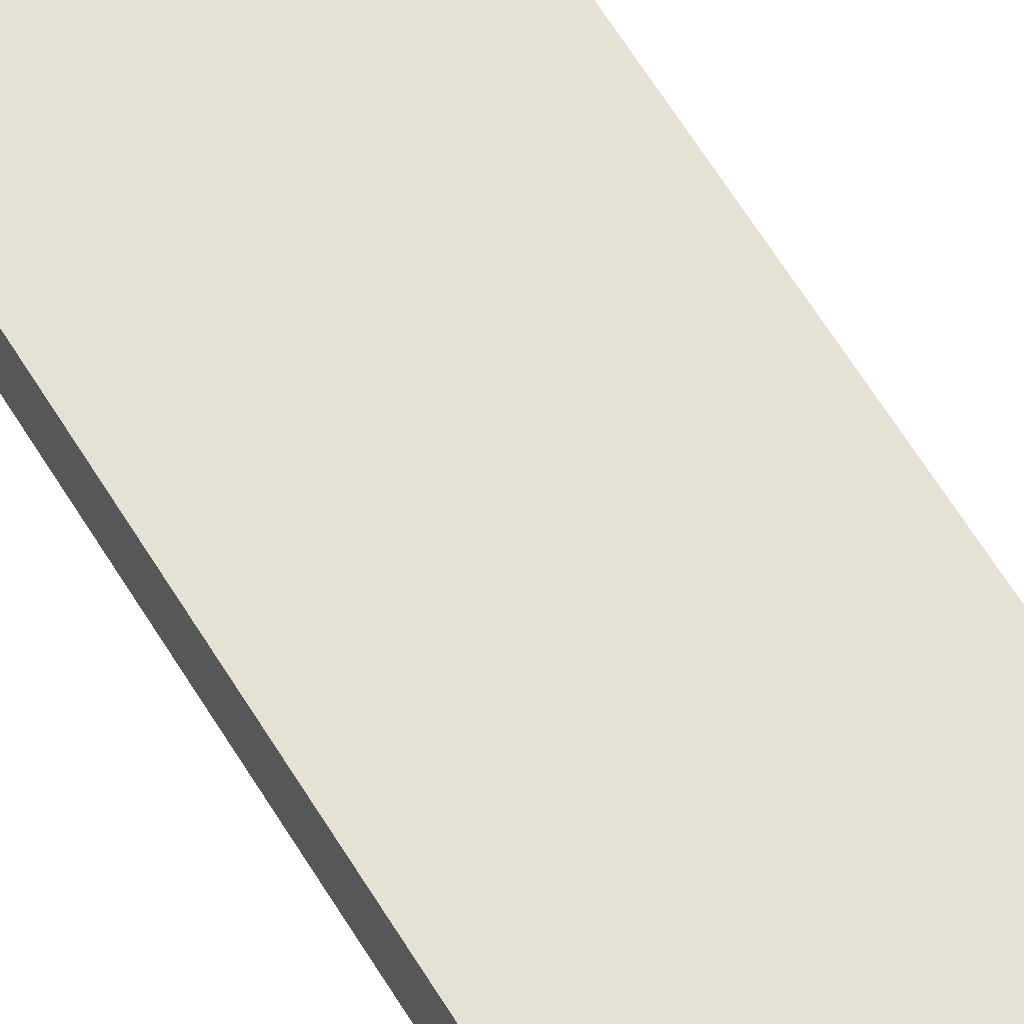
<metadata>
{"format":"obj","ext":"obj","renderer":"f3d","projection":"perspective","resolution":1024,"background":"white","views":[{"elev":64.4,"azim":148.4,"up":"+Z"}]}
</metadata>
<code>
v -0.1782 -0.9829 -0.04666
v 0.1782 -0.9829 -0.04666
v -0.1782 -0.9829 0.04666
v 0.1782 -0.9829 0.04666
v -0.1782 0.9829 -0.04666
v 0.1782 0.9829 -0.04666
v -0.1782 0.9829 0.04666
v 0.1782 0.9829 0.04666
v 0 0.9829 0
v 0.1782 0.9829 0
v 0 0.9829 -0.04666
v -0.1782 0.9829 0
v 0 0.9829 0.04666
v -0.1782 -0.9829 0
v -0.1782 0 0
v -0.1782 0 -0.04666
v -0.1782 0 0.04666
v 0 -0.9829 -0.04666
v 0 -0.9829 0
v 0.1782 -0.9829 0
v 0 -0.9829 0.04666
v 0.1782 0 -0.04666
v 0.1782 0 0
v 0.1782 0 0.04666
v 0 0 0.04666
v 0 0 -0.04666
v -0.08908 0.9829 -0.02333
v 0 0.9829 -0.02333
v -0.08908 0.9829 -0.04666
v 0.08908 0.9829 0.02333
v 0.1782 0.9829 0.02333
v 0.08908 0.9829 0
v 0.1782 0.9829 -0.02333
v 0.08908 0.9829 -0.04666
v 0.08908 0.9829 -0.02333
v -0.1782 0.9829 -0.02333
v -0.08908 0.9829 0
v -0.1782 0.9829 0.02333
v -0.08908 0.9829 0.04666
v -0.08908 0.9829 0.02333
v 0.08908 0.9829 0.04666
v 0 0.9829 0.02333
v -0.1782 -0.9829 -0.02333
v -0.1782 -0.4914 -0.02333
v -0.1782 -0.4914 -0.04666
v -0.1782 -0.9829 0.02333
v -0.1782 -0.4914 0.02333
v -0.1782 -0.4914 0
v -0.1782 0.4914 -0.02333
v -0.1782 0.4914 -0.04666
v -0.1782 0 -0.02333
v -0.1782 -0.4914 0.04666
v -0.1782 0 0.02333
v -0.1782 0.4914 0.04666
v -0.1782 0.4914 0.02333
v -0.1782 0.4914 0
v -0.08908 -0.9829 -0.04666
v -0.08908 -0.9829 -0.02333
v 0.08908 -0.9829 -0.04666
v 0.08908 -0.9829 -0.02333
v 0 -0.9829 -0.02333
v -0.08908 -0.9829 0.02333
v -0.08908 -0.9829 0
v 0.1782 -0.9829 -0.02333
v 0.08908 -0.9829 0
v 0.1782 -0.9829 0.02333
v 0.08908 -0.9829 0.04666
v 0.08908 -0.9829 0.02333
v -0.08908 -0.9829 0.04666
v 0 -0.9829 0.02333
v 0.1782 -0.4914 -0.04666
v 0.1782 0 -0.02333
v 0.1782 -0.4914 -0.02333
v 0.1782 0.4914 -0.04666
v 0.1782 0.4914 -0.02333
v 0.1782 0.4914 0.02333
v 0.1782 0.4914 0
v 0.1782 -0.4914 0
v 0.1782 0.4914 0.04666
v 0.1782 0 0.02333
v 0.1782 -0.4914 0.04666
v 0.1782 -0.4914 0.02333
v 0 -0.4914 0.04666
v -0.08908 -0.4914 0.04666
v 0.08908 -0.4914 0.04666
v 0.08908 0.4914 0.04666
v 0.08908 0 0.04666
v -0.08908 0 0.04666
v 0 0.4914 0.04666
v -0.08908 0.4914 0.04666
v -0.08908 -0.4914 -0.04666
v -0.08908 0.4914 -0.04666
v -0.08908 0 -0.04666
v 0.08908 -0.4914 -0.04666
v 0 -0.4914 -0.04666
v 0.08908 0 -0.04666
v 0 0.4914 -0.04666
v 0.08908 0.4914 -0.04666
v -0.1336 0.9829 -0.035
v -0.08908 0.9829 -0.035
v -0.1336 0.9829 -0.04666
v -0.04454 0.9829 -0.01167
v 0 0.9829 -0.01167
v -0.04454 0.9829 -0.02333
v 0 0.9829 -0.035
v -0.04454 0.9829 -0.04666
v -0.04454 0.9829 -0.035
v 0.04454 0.9829 0.01167
v 0.08908 0.9829 0.01167
v 0.04454 0.9829 0
v 0.1336 0.9829 0.035
v 0.1782 0.9829 0.035
v 0.1336 0.9829 0.02333
v 0.1782 0.9829 0.01167
v 0.1336 0.9829 0
v 0.1336 0.9829 0.01167
v 0.1782 0.9829 -0.01167
v 0.1336 0.9829 -0.02333
v 0.1336 0.9829 -0.01167
v 0.1782 0.9829 -0.035
v 0.1336 0.9829 -0.04666
v 0.1336 0.9829 -0.035
v 0.04454 0.9829 -0.04666
v 0.04454 0.9829 -0.035
v 0.08908 0.9829 -0.035
v 0.04454 0.9829 -0.01167
v 0.08908 0.9829 -0.01167
v 0.04454 0.9829 -0.02333
v -0.1782 0.9829 -0.035
v -0.1336 0.9829 -0.02333
v -0.1782 0.9829 -0.01167
v -0.1336 0.9829 0
v -0.1336 0.9829 -0.01167
v -0.04454 0.9829 0
v -0.08908 0.9829 -0.01167
v -0.1782 0.9829 0.01167
v -0.1336 0.9829 0.02333
v -0.1336 0.9829 0.01167
v -0.1782 0.9829 0.035
v -0.1336 0.9829 0.04666
v -0.1336 0.9829 0.035
v -0.04454 0.9829 0.04666
v -0.04454 0.9829 0.035
v -0.08908 0.9829 0.035
v 0.04454 0.9829 0.04666
v 0.04454 0.9829 0.035
v 0 0.9829 0.035
v 0.1336 0.9829 0.04666
v 0.08908 0.9829 0.035
v 0 0.9829 0.01167
v 0.04454 0.9829 0.02333
v -0.08908 0.9829 0.01167
v -0.04454 0.9829 0.02333
v -0.04454 0.9829 0.01167
v -0.1782 -0.9829 -0.035
v -0.1782 -0.7372 -0.035
v -0.1782 -0.7372 -0.04666
v -0.1782 -0.9829 -0.01167
v -0.1782 -0.7372 -0.01167
v -0.1782 -0.7372 -0.02333
v -0.1782 -0.2457 -0.035
v -0.1782 -0.2457 -0.04666
v -0.1782 -0.4914 -0.035
v -0.1782 -0.9829 0.01167
v -0.1782 -0.7372 0.01167
v -0.1782 -0.7372 0
v -0.1782 -0.9829 0.035
v -0.1782 -0.7372 0.035
v -0.1782 -0.7372 0.02333
v -0.1782 -0.2457 0.01167
v -0.1782 -0.2457 0
v -0.1782 -0.4914 0.01167
v -0.1782 0.2457 -0.01167
v -0.1782 0.2457 -0.02333
v -0.1782 0 -0.01167
v -0.1782 0.7372 -0.035
v -0.1782 0.7372 -0.04666
v -0.1782 0.4914 -0.035
v -0.1782 0.2457 -0.04666
v -0.1782 0 -0.035
v -0.1782 0.2457 -0.035
v -0.1782 -0.4914 -0.01167
v -0.1782 -0.2457 -0.01167
v -0.1782 -0.2457 -0.02333
v -0.1782 -0.7372 0.04666
v -0.1782 -0.4914 0.035
v -0.1782 -0.2457 0.04666
v -0.1782 0 0.035
v -0.1782 -0.2457 0.035
v -0.1782 0 0.01167
v -0.1782 -0.2457 0.02333
v -0.1782 0.2457 0.04666
v -0.1782 0.4914 0.035
v -0.1782 0.2457 0.035
v -0.1782 0.7372 0.04666
v -0.1782 0.7372 0.035
v -0.1782 0.7372 0.01167
v -0.1782 0.7372 0.02333
v -0.1782 0.7372 -0.01167
v -0.1782 0.7372 0
v -0.1782 0.7372 -0.02333
v -0.1782 0.2457 0
v -0.1782 0.4914 -0.01167
v -0.1782 0.2457 0.02333
v -0.1782 0.4914 0.01167
v -0.1782 0.2457 0.01167
v -0.1336 -0.9829 -0.04666
v -0.1336 -0.9829 -0.035
v -0.04454 -0.9829 -0.04666
v -0.04454 -0.9829 -0.035
v -0.08908 -0.9829 -0.035
v -0.1336 -0.9829 -0.01167
v -0.1336 -0.9829 -0.02333
v 0.04454 -0.9829 -0.04666
v 0.04454 -0.9829 -0.035
v 0 -0.9829 -0.035
v 0.1336 -0.9829 -0.04666
v 0.1336 -0.9829 -0.035
v 0.08908 -0.9829 -0.035
v 0.04454 -0.9829 -0.01167
v 0 -0.9829 -0.01167
v 0.04454 -0.9829 -0.02333
v -0.04454 -0.9829 0.01167
v -0.08908 -0.9829 0.01167
v -0.04454 -0.9829 0
v -0.1336 -0.9829 0.035
v -0.1336 -0.9829 0.02333
v -0.1336 -0.9829 0
v -0.1336 -0.9829 0.01167
v -0.04454 -0.9829 -0.02333
v -0.04454 -0.9829 -0.01167
v -0.08908 -0.9829 -0.01167
v 0.1782 -0.9829 -0.035
v 0.1336 -0.9829 -0.02333
v 0.1782 -0.9829 -0.01167
v 0.1336 -0.9829 0
v 0.1336 -0.9829 -0.01167
v 0.04454 -0.9829 0
v 0.08908 -0.9829 -0.01167
v 0.1782 -0.9829 0.01167
v 0.1336 -0.9829 0.02333
v 0.1336 -0.9829 0.01167
v 0.1782 -0.9829 0.035
v 0.1336 -0.9829 0.04666
v 0.1336 -0.9829 0.035
v 0.04454 -0.9829 0.04666
v 0.04454 -0.9829 0.035
v 0.08908 -0.9829 0.035
v -0.04454 -0.9829 0.04666
v -0.04454 -0.9829 0.035
v 0 -0.9829 0.035
v -0.1336 -0.9829 0.04666
v -0.08908 -0.9829 0.035
v 0 -0.9829 0.01167
v -0.04454 -0.9829 0.02333
v 0.08908 -0.9829 0.01167
v 0.04454 -0.9829 0.02333
v 0.04454 -0.9829 0.01167
v 0.1782 -0.7372 -0.04666
v 0.1782 -0.4914 -0.035
v 0.1782 -0.7372 -0.035
v 0.1782 -0.2457 -0.04666
v 0.1782 0 -0.035
v 0.1782 -0.2457 -0.035
v 0.1782 0 -0.01167
v 0.1782 -0.2457 -0.01167
v 0.1782 -0.2457 -0.02333
v 0.1782 0.2457 -0.04666
v 0.1782 0.4914 -0.035
v 0.1782 0.2457 -0.035
v 0.1782 0.7372 -0.04666
v 0.1782 0.7372 -0.035
v 0.1782 0.7372 -0.01167
v 0.1782 0.7372 -0.02333
v 0.1782 0.7372 0.01167
v 0.1782 0.7372 0
v 0.1782 0.7372 0.035
v 0.1782 0.7372 0.02333
v 0.1782 0.2457 0.01167
v 0.1782 0.2457 0
v 0.1782 0.4914 0.01167
v 0.1782 0.2457 -0.02333
v 0.1782 0.4914 -0.01167
v 0.1782 0.2457 -0.01167
v 0.1782 -0.7372 -0.02333
v 0.1782 -0.2457 0
v 0.1782 -0.4914 -0.01167
v 0.1782 -0.7372 0
v 0.1782 -0.7372 -0.01167
v 0.1782 0.2457 0.02333
v 0.1782 0 0.01167
v 0.1782 0.7372 0.04666
v 0.1782 0.4914 0.035
v 0.1782 0.2457 0.04666
v 0.1782 0 0.035
v 0.1782 0.2457 0.035
v 0.1782 -0.2457 0.04666
v 0.1782 -0.4914 0.035
v 0.1782 -0.2457 0.035
v 0.1782 -0.7372 0.04666
v 0.1782 -0.7372 0.035
v 0.1782 -0.7372 0.01167
v 0.1782 -0.7372 0.02333
v 0.1782 -0.2457 0.01167
v 0.1782 -0.2457 0.02333
v 0.1782 -0.4914 0.01167
v -0.08908 -0.7372 0.04666
v -0.1336 -0.7372 0.04666
v 0 -0.7372 0.04666
v -0.04454 -0.7372 0.04666
v 0 -0.2457 0.04666
v -0.04454 -0.2457 0.04666
v -0.04454 -0.4914 0.04666
v 0.08908 -0.7372 0.04666
v 0.04454 -0.7372 0.04666
v 0.1336 -0.7372 0.04666
v 0.1336 -0.2457 0.04666
v 0.1336 -0.4914 0.04666
v 0.1336 0.2457 0.04666
v 0.1336 0 0.04666
v 0.1336 0.7372 0.04666
v 0.1336 0.4914 0.04666
v 0.04454 0.2457 0.04666
v 0.04454 0 0.04666
v 0.08908 0.2457 0.04666
v 0.04454 -0.4914 0.04666
v 0.08908 -0.2457 0.04666
v 0.04454 -0.2457 0.04666
v -0.1336 -0.4914 0.04666
v -0.04454 0 0.04666
v -0.08908 -0.2457 0.04666
v -0.1336 0 0.04666
v -0.1336 -0.2457 0.04666
v 0.04454 0.4914 0.04666
v 0 0.2457 0.04666
v 0.08908 0.7372 0.04666
v 0 0.7372 0.04666
v 0.04454 0.7372 0.04666
v -0.08908 0.7372 0.04666
v -0.04454 0.7372 0.04666
v -0.1336 0.7372 0.04666
v -0.1336 0.2457 0.04666
v -0.1336 0.4914 0.04666
v -0.04454 0.2457 0.04666
v -0.04454 0.4914 0.04666
v -0.08908 0.2457 0.04666
v -0.1336 -0.7372 -0.04666
v -0.1336 -0.2457 -0.04666
v -0.1336 -0.4914 -0.04666
v -0.04454 -0.7372 -0.04666
v -0.08908 -0.7372 -0.04666
v -0.1336 0.2457 -0.04666
v -0.1336 0 -0.04666
v -0.1336 0.7372 -0.04666
v -0.1336 0.4914 -0.04666
v -0.04454 0.2457 -0.04666
v -0.04454 0 -0.04666
v -0.08908 0.2457 -0.04666
v 0.04454 -0.2457 -0.04666
v 0.04454 -0.4914 -0.04666
v 0 -0.2457 -0.04666
v 0.1336 -0.7372 -0.04666
v 0.08908 -0.7372 -0.04666
v 0 -0.7372 -0.04666
v 0.04454 -0.7372 -0.04666
v -0.08908 -0.2457 -0.04666
v -0.04454 -0.2457 -0.04666
v -0.04454 -0.4914 -0.04666
v 0.1336 -0.4914 -0.04666
v 0.04454 0 -0.04666
v 0.08908 -0.2457 -0.04666
v 0.1336 0 -0.04666
v 0.1336 -0.2457 -0.04666
v -0.04454 0.4914 -0.04666
v 0 0.2457 -0.04666
v -0.08908 0.7372 -0.04666
v 0 0.7372 -0.04666
v -0.04454 0.7372 -0.04666
v 0.08908 0.7372 -0.04666
v 0.04454 0.7372 -0.04666
v 0.1336 0.7372 -0.04666
v 0.1336 0.2457 -0.04666
v 0.1336 0.4914 -0.04666
v 0.04454 0.2457 -0.04666
v 0.04454 0.4914 -0.04666
v 0.08908 0.2457 -0.04666
f 5 99 101
f 99 27 100
f 100 29 101
f 99 100 101
f 27 102 104
f 102 9 103
f 103 28 104
f 102 103 104
f 28 105 107
f 105 11 106
f 106 29 107
f 105 106 107
f 27 104 100
f 104 28 107
f 107 29 100
f 104 107 100
f 9 108 110
f 108 30 109
f 109 32 110
f 108 109 110
f 30 111 113
f 111 8 112
f 112 31 113
f 111 112 113
f 31 114 116
f 114 10 115
f 115 32 116
f 114 115 116
f 30 113 109
f 113 31 116
f 116 32 109
f 113 116 109
f 10 117 119
f 117 33 118
f 118 35 119
f 117 118 119
f 33 120 122
f 120 6 121
f 121 34 122
f 120 121 122
f 34 123 125
f 123 11 124
f 124 35 125
f 123 124 125
f 33 122 118
f 122 34 125
f 125 35 118
f 122 125 118
f 9 110 103
f 110 32 126
f 126 28 103
f 110 126 103
f 32 115 127
f 115 10 119
f 119 35 127
f 115 119 127
f 35 124 128
f 124 11 105
f 105 28 128
f 124 105 128
f 32 127 126
f 127 35 128
f 128 28 126
f 127 128 126
f 5 129 99
f 129 36 130
f 130 27 99
f 129 130 99
f 36 131 133
f 131 12 132
f 132 37 133
f 131 132 133
f 37 134 135
f 134 9 102
f 102 27 135
f 134 102 135
f 36 133 130
f 133 37 135
f 135 27 130
f 133 135 130
f 12 136 138
f 136 38 137
f 137 40 138
f 136 137 138
f 38 139 141
f 139 7 140
f 140 39 141
f 139 140 141
f 39 142 144
f 142 13 143
f 143 40 144
f 142 143 144
f 38 141 137
f 141 39 144
f 144 40 137
f 141 144 137
f 13 145 147
f 145 41 146
f 146 42 147
f 145 146 147
f 41 148 149
f 148 8 111
f 111 30 149
f 148 111 149
f 30 108 151
f 108 9 150
f 150 42 151
f 108 150 151
f 41 149 146
f 149 30 151
f 151 42 146
f 149 151 146
f 12 138 132
f 138 40 152
f 152 37 132
f 138 152 132
f 40 143 153
f 143 13 147
f 147 42 153
f 143 147 153
f 42 150 154
f 150 9 134
f 134 37 154
f 150 134 154
f 40 153 152
f 153 42 154
f 154 37 152
f 153 154 152
f 1 155 157
f 155 43 156
f 156 45 157
f 155 156 157
f 43 158 160
f 158 14 159
f 159 44 160
f 158 159 160
f 44 161 163
f 161 16 162
f 162 45 163
f 161 162 163
f 43 160 156
f 160 44 163
f 163 45 156
f 160 163 156
f 14 164 166
f 164 46 165
f 165 48 166
f 164 165 166
f 46 167 169
f 167 3 168
f 168 47 169
f 167 168 169
f 47 170 172
f 170 15 171
f 171 48 172
f 170 171 172
f 46 169 165
f 169 47 172
f 172 48 165
f 169 172 165
f 15 173 175
f 173 49 174
f 174 51 175
f 173 174 175
f 49 176 178
f 176 5 177
f 177 50 178
f 176 177 178
f 50 179 181
f 179 16 180
f 180 51 181
f 179 180 181
f 49 178 174
f 178 50 181
f 181 51 174
f 178 181 174
f 14 166 159
f 166 48 182
f 182 44 159
f 166 182 159
f 48 171 183
f 171 15 175
f 175 51 183
f 171 175 183
f 51 180 184
f 180 16 161
f 161 44 184
f 180 161 184
f 48 183 182
f 183 51 184
f 184 44 182
f 183 184 182
f 3 185 168
f 185 52 186
f 186 47 168
f 185 186 168
f 52 187 189
f 187 17 188
f 188 53 189
f 187 188 189
f 53 190 191
f 190 15 170
f 170 47 191
f 190 170 191
f 52 189 186
f 189 53 191
f 191 47 186
f 189 191 186
f 17 192 194
f 192 54 193
f 193 55 194
f 192 193 194
f 54 195 196
f 195 7 139
f 139 38 196
f 195 139 196
f 38 136 198
f 136 12 197
f 197 55 198
f 136 197 198
f 54 196 193
f 196 38 198
f 198 55 193
f 196 198 193
f 12 131 200
f 131 36 199
f 199 56 200
f 131 199 200
f 36 129 201
f 129 5 176
f 176 49 201
f 129 176 201
f 49 173 203
f 173 15 202
f 202 56 203
f 173 202 203
f 36 201 199
f 201 49 203
f 203 56 199
f 201 203 199
f 17 194 188
f 194 55 204
f 204 53 188
f 194 204 188
f 55 197 205
f 197 12 200
f 200 56 205
f 197 200 205
f 56 202 206
f 202 15 190
f 190 53 206
f 202 190 206
f 55 205 204
f 205 56 206
f 206 53 204
f 205 206 204
f 1 207 155
f 207 57 208
f 208 43 155
f 207 208 155
f 57 209 211
f 209 18 210
f 210 58 211
f 209 210 211
f 58 212 213
f 212 14 158
f 158 43 213
f 212 158 213
f 57 211 208
f 211 58 213
f 213 43 208
f 211 213 208
f 18 214 216
f 214 59 215
f 215 61 216
f 214 215 216
f 59 217 219
f 217 2 218
f 218 60 219
f 217 218 219
f 60 220 222
f 220 19 221
f 221 61 222
f 220 221 222
f 59 219 215
f 219 60 222
f 222 61 215
f 219 222 215
f 19 223 225
f 223 62 224
f 224 63 225
f 223 224 225
f 62 226 227
f 226 3 167
f 167 46 227
f 226 167 227
f 46 164 229
f 164 14 228
f 228 63 229
f 164 228 229
f 62 227 224
f 227 46 229
f 229 63 224
f 227 229 224
f 18 216 210
f 216 61 230
f 230 58 210
f 216 230 210
f 61 221 231
f 221 19 225
f 225 63 231
f 221 225 231
f 63 228 232
f 228 14 212
f 212 58 232
f 228 212 232
f 61 231 230
f 231 63 232
f 232 58 230
f 231 232 230
f 2 233 218
f 233 64 234
f 234 60 218
f 233 234 218
f 64 235 237
f 235 20 236
f 236 65 237
f 235 236 237
f 65 238 239
f 238 19 220
f 220 60 239
f 238 220 239
f 64 237 234
f 237 65 239
f 239 60 234
f 237 239 234
f 20 240 242
f 240 66 241
f 241 68 242
f 240 241 242
f 66 243 245
f 243 4 244
f 244 67 245
f 243 244 245
f 67 246 248
f 246 21 247
f 247 68 248
f 246 247 248
f 66 245 241
f 245 67 248
f 248 68 241
f 245 248 241
f 21 249 251
f 249 69 250
f 250 70 251
f 249 250 251
f 69 252 253
f 252 3 226
f 226 62 253
f 252 226 253
f 62 223 255
f 223 19 254
f 254 70 255
f 223 254 255
f 69 253 250
f 253 62 255
f 255 70 250
f 253 255 250
f 20 242 236
f 242 68 256
f 256 65 236
f 242 256 236
f 68 247 257
f 247 21 251
f 251 70 257
f 247 251 257
f 70 254 258
f 254 19 238
f 238 65 258
f 254 238 258
f 68 257 256
f 257 70 258
f 258 65 256
f 257 258 256
f 2 259 261
f 259 71 260
f 260 73 261
f 259 260 261
f 71 262 264
f 262 22 263
f 263 72 264
f 262 263 264
f 72 265 267
f 265 23 266
f 266 73 267
f 265 266 267
f 71 264 260
f 264 72 267
f 267 73 260
f 264 267 260
f 22 268 270
f 268 74 269
f 269 75 270
f 268 269 270
f 74 271 272
f 271 6 120
f 120 33 272
f 271 120 272
f 33 117 274
f 117 10 273
f 273 75 274
f 117 273 274
f 74 272 269
f 272 33 274
f 274 75 269
f 272 274 269
f 10 114 276
f 114 31 275
f 275 77 276
f 114 275 276
f 31 112 278
f 112 8 277
f 277 76 278
f 112 277 278
f 76 279 281
f 279 23 280
f 280 77 281
f 279 280 281
f 31 278 275
f 278 76 281
f 281 77 275
f 278 281 275
f 22 270 263
f 270 75 282
f 282 72 263
f 270 282 263
f 75 273 283
f 273 10 276
f 276 77 283
f 273 276 283
f 77 280 284
f 280 23 265
f 265 72 284
f 280 265 284
f 75 283 282
f 283 77 284
f 284 72 282
f 283 284 282
f 2 261 233
f 261 73 285
f 285 64 233
f 261 285 233
f 73 266 287
f 266 23 286
f 286 78 287
f 266 286 287
f 78 288 289
f 288 20 235
f 235 64 289
f 288 235 289
f 73 287 285
f 287 78 289
f 289 64 285
f 287 289 285
f 23 279 291
f 279 76 290
f 290 80 291
f 279 290 291
f 76 277 293
f 277 8 292
f 292 79 293
f 277 292 293
f 79 294 296
f 294 24 295
f 295 80 296
f 294 295 296
f 76 293 290
f 293 79 296
f 296 80 290
f 293 296 290
f 24 297 299
f 297 81 298
f 298 82 299
f 297 298 299
f 81 300 301
f 300 4 243
f 243 66 301
f 300 243 301
f 66 240 303
f 240 20 302
f 302 82 303
f 240 302 303
f 81 301 298
f 301 66 303
f 303 82 298
f 301 303 298
f 23 291 286
f 291 80 304
f 304 78 286
f 291 304 286
f 80 295 305
f 295 24 299
f 299 82 305
f 295 299 305
f 82 302 306
f 302 20 288
f 288 78 306
f 302 288 306
f 80 305 304
f 305 82 306
f 306 78 304
f 305 306 304
f 3 252 308
f 252 69 307
f 307 84 308
f 252 307 308
f 69 249 310
f 249 21 309
f 309 83 310
f 249 309 310
f 83 311 313
f 311 25 312
f 312 84 313
f 311 312 313
f 69 310 307
f 310 83 313
f 313 84 307
f 310 313 307
f 21 246 315
f 246 67 314
f 314 85 315
f 246 314 315
f 67 244 316
f 244 4 300
f 300 81 316
f 244 300 316
f 81 297 318
f 297 24 317
f 317 85 318
f 297 317 318
f 67 316 314
f 316 81 318
f 318 85 314
f 316 318 314
f 24 294 320
f 294 79 319
f 319 87 320
f 294 319 320
f 79 292 322
f 292 8 321
f 321 86 322
f 292 321 322
f 86 323 325
f 323 25 324
f 324 87 325
f 323 324 325
f 79 322 319
f 322 86 325
f 325 87 319
f 322 325 319
f 21 315 309
f 315 85 326
f 326 83 309
f 315 326 309
f 85 317 327
f 317 24 320
f 320 87 327
f 317 320 327
f 87 324 328
f 324 25 311
f 311 83 328
f 324 311 328
f 85 327 326
f 327 87 328
f 328 83 326
f 327 328 326
f 3 308 185
f 308 84 329
f 329 52 185
f 308 329 185
f 84 312 331
f 312 25 330
f 330 88 331
f 312 330 331
f 88 332 333
f 332 17 187
f 187 52 333
f 332 187 333
f 84 331 329
f 331 88 333
f 333 52 329
f 331 333 329
f 25 323 335
f 323 86 334
f 334 89 335
f 323 334 335
f 86 321 336
f 321 8 148
f 148 41 336
f 321 148 336
f 41 145 338
f 145 13 337
f 337 89 338
f 145 337 338
f 86 336 334
f 336 41 338
f 338 89 334
f 336 338 334
f 13 142 340
f 142 39 339
f 339 90 340
f 142 339 340
f 39 140 341
f 140 7 195
f 195 54 341
f 140 195 341
f 54 192 343
f 192 17 342
f 342 90 343
f 192 342 343
f 39 341 339
f 341 54 343
f 343 90 339
f 341 343 339
f 25 335 330
f 335 89 344
f 344 88 330
f 335 344 330
f 89 337 345
f 337 13 340
f 340 90 345
f 337 340 345
f 90 342 346
f 342 17 332
f 332 88 346
f 342 332 346
f 89 345 344
f 345 90 346
f 346 88 344
f 345 346 344
f 1 157 207
f 157 45 347
f 347 57 207
f 157 347 207
f 45 162 349
f 162 16 348
f 348 91 349
f 162 348 349
f 91 350 351
f 350 18 209
f 209 57 351
f 350 209 351
f 45 349 347
f 349 91 351
f 351 57 347
f 349 351 347
f 16 179 353
f 179 50 352
f 352 93 353
f 179 352 353
f 50 177 355
f 177 5 354
f 354 92 355
f 177 354 355
f 92 356 358
f 356 26 357
f 357 93 358
f 356 357 358
f 50 355 352
f 355 92 358
f 358 93 352
f 355 358 352
f 26 359 361
f 359 94 360
f 360 95 361
f 359 360 361
f 94 362 363
f 362 2 217
f 217 59 363
f 362 217 363
f 59 214 365
f 214 18 364
f 364 95 365
f 214 364 365
f 94 363 360
f 363 59 365
f 365 95 360
f 363 365 360
f 16 353 348
f 353 93 366
f 366 91 348
f 353 366 348
f 93 357 367
f 357 26 361
f 361 95 367
f 357 361 367
f 95 364 368
f 364 18 350
f 350 91 368
f 364 350 368
f 93 367 366
f 367 95 368
f 368 91 366
f 367 368 366
f 2 362 259
f 362 94 369
f 369 71 259
f 362 369 259
f 94 359 371
f 359 26 370
f 370 96 371
f 359 370 371
f 96 372 373
f 372 22 262
f 262 71 373
f 372 262 373
f 94 371 369
f 371 96 373
f 373 71 369
f 371 373 369
f 26 356 375
f 356 92 374
f 374 97 375
f 356 374 375
f 92 354 376
f 354 5 101
f 101 29 376
f 354 101 376
f 29 106 378
f 106 11 377
f 377 97 378
f 106 377 378
f 92 376 374
f 376 29 378
f 378 97 374
f 376 378 374
f 11 123 380
f 123 34 379
f 379 98 380
f 123 379 380
f 34 121 381
f 121 6 271
f 271 74 381
f 121 271 381
f 74 268 383
f 268 22 382
f 382 98 383
f 268 382 383
f 34 381 379
f 381 74 383
f 383 98 379
f 381 383 379
f 26 375 370
f 375 97 384
f 384 96 370
f 375 384 370
f 97 377 385
f 377 11 380
f 380 98 385
f 377 380 385
f 98 382 386
f 382 22 372
f 372 96 386
f 382 372 386
f 97 385 384
f 385 98 386
f 386 96 384
f 385 386 384

</code>
